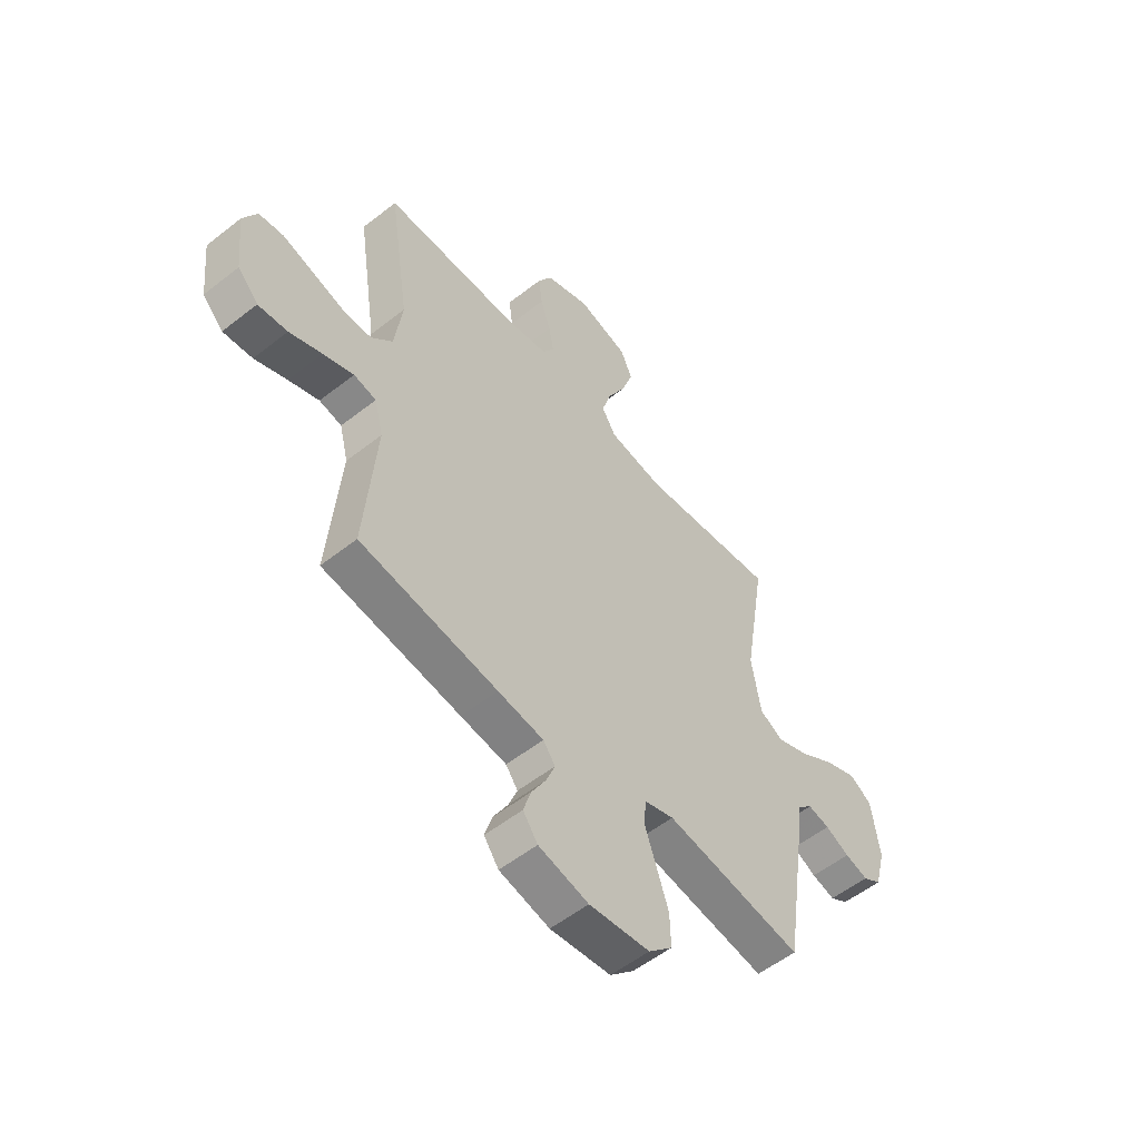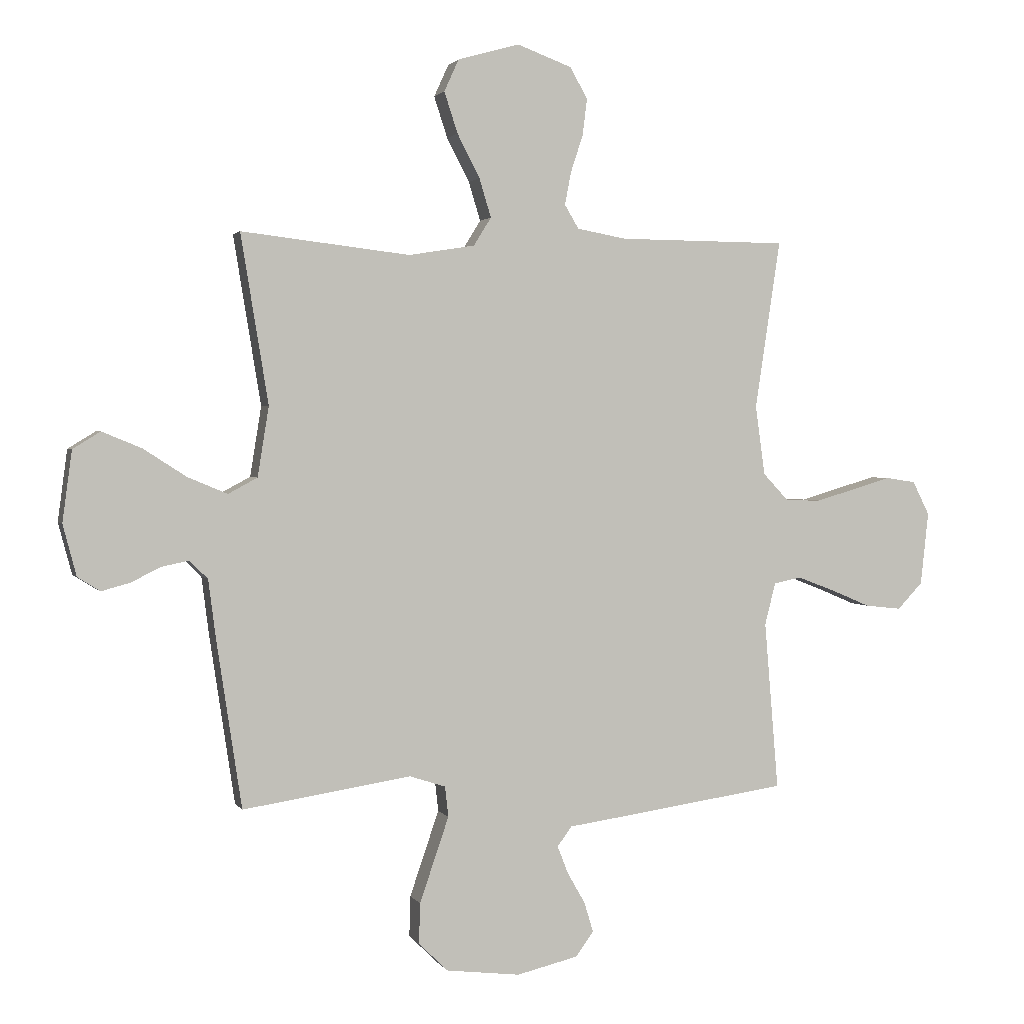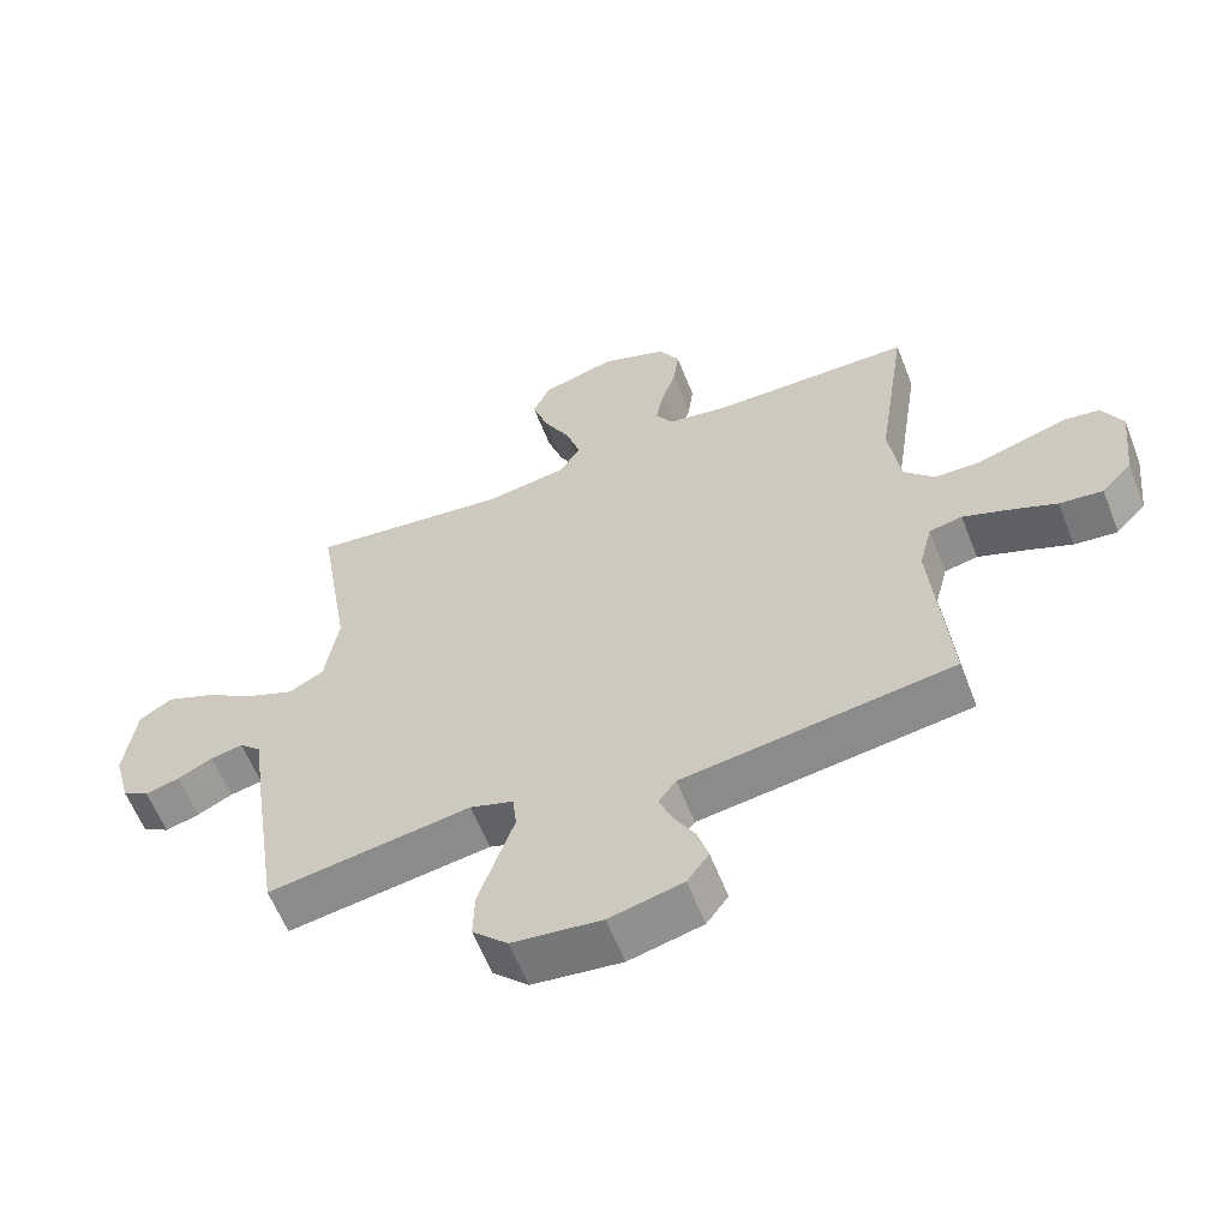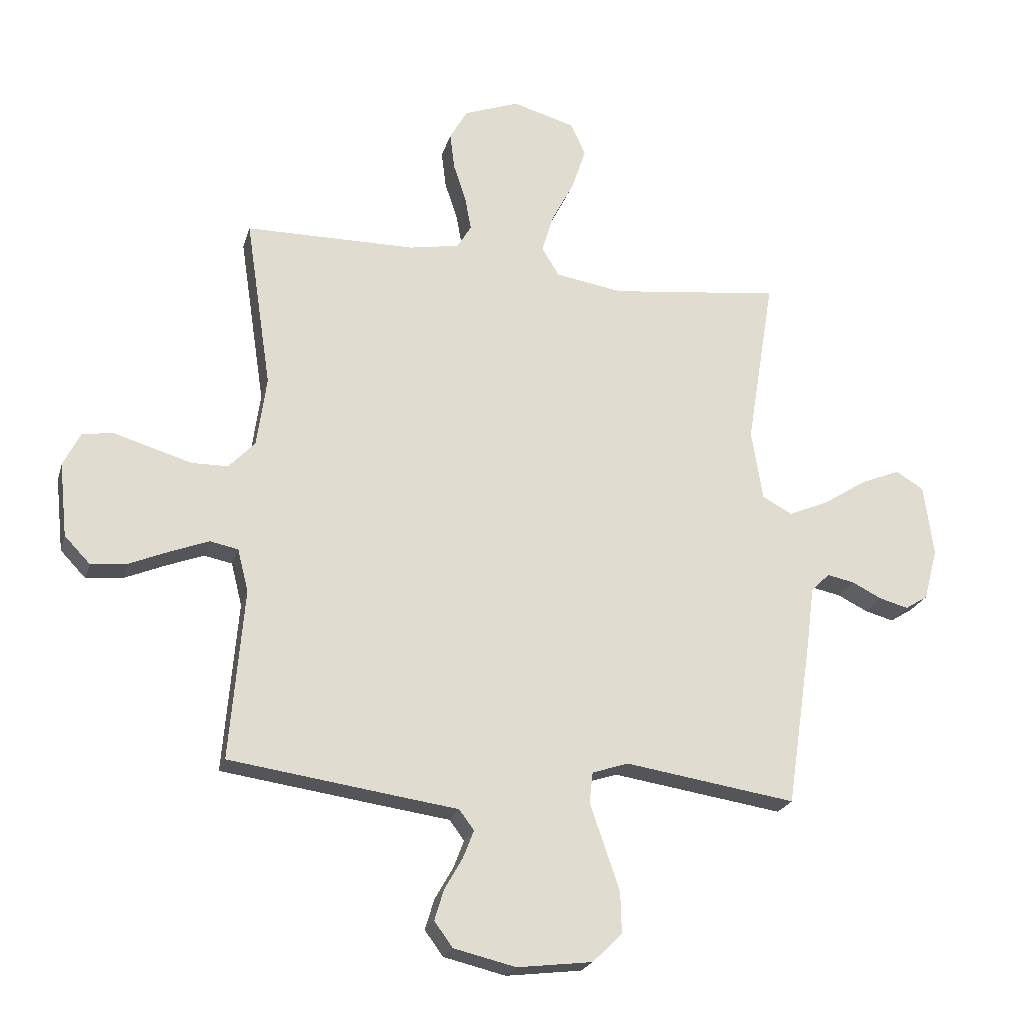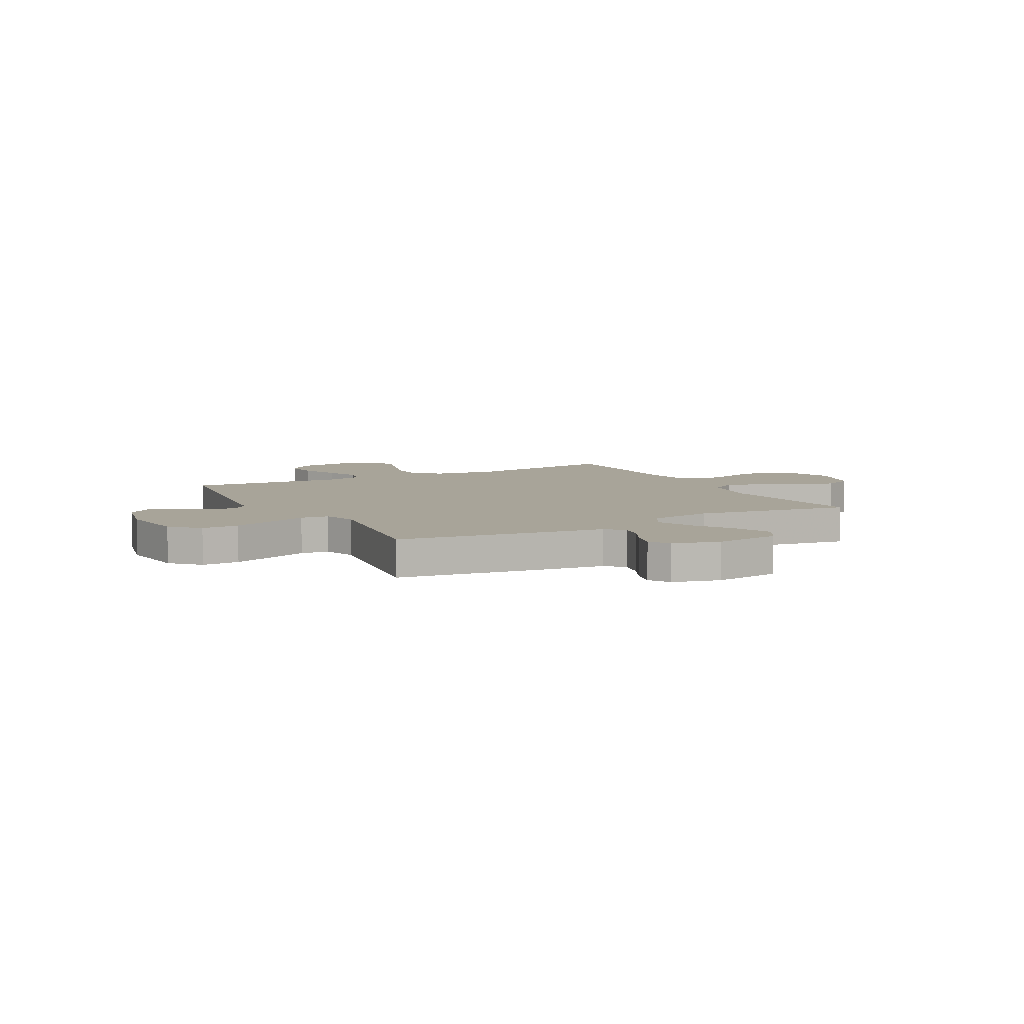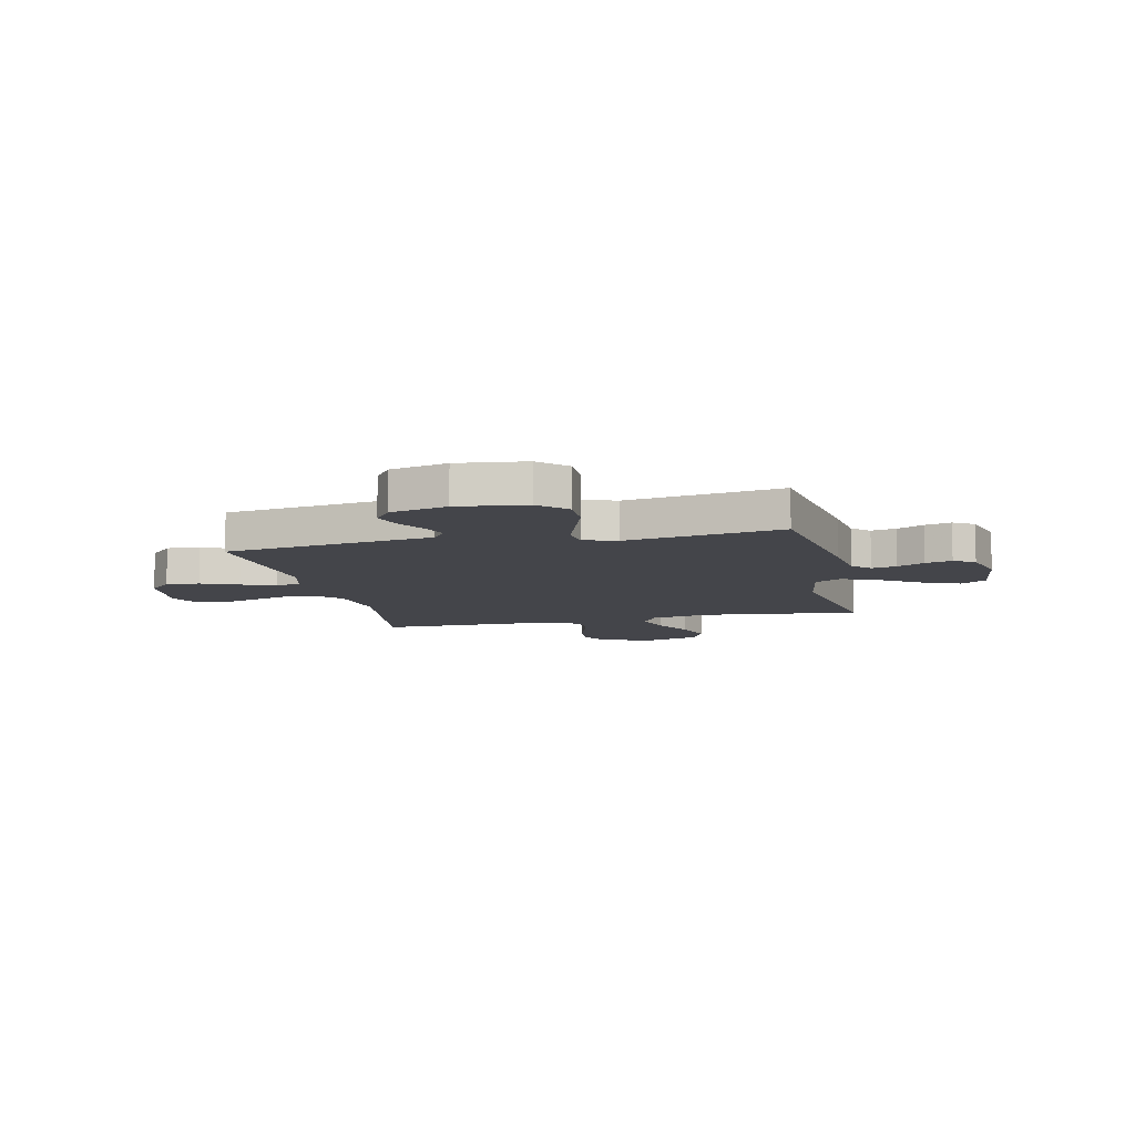
<metadata>
{"format":"obj","ext":"obj","renderer":"f3d","projection":"perspective","resolution":1024,"background":"white","views":[{"elev":-55.1,"azim":129.7,"up":"+Z"},{"elev":2.0,"azim":-16.6,"up":"+Z"},{"elev":-60.4,"azim":21.4,"up":"+Z"},{"elev":-22.4,"azim":165.2,"up":"+Z"},{"elev":7.1,"azim":-118.6,"up":"+Y"},{"elev":-9.3,"azim":-167.1,"up":"+Y"}]}
</metadata>
<code>
v 0.5 0.07 0.5
v 0.455 0.07 0.2
v 0.472 0.07 0.077
v 0.518 0.07 0.028
v 0.581 0.07 0.027
v 0.652 0.07 0.048
v 0.719 0.07 0.068
v 0.773 0.07 0.06
v 0.803 0.07 0
v 0.789 0.07 -0.13
v 0.744 0.07 -0.177
v 0.68 0.07 -0.17
v 0.609 0.07 -0.14
v 0.543 0.07 -0.115
v 0.494 0.07 -0.125
v 0.475 0.07 -0.2
v 0.5 0.07 -0.5
v 0.2 0.07 -0.543
v 0.1 0.07 -0.557
v 0.074 0.07 -0.592
v 0.093 0.07 -0.641
v 0.125 0.07 -0.697
v 0.141 0.07 -0.75
v 0.109 0.07 -0.794
v 0 0.07 -0.82
v -0.132 0.07 -0.804
v -0.184 0.07 -0.753
v -0.182 0.07 -0.681
v -0.155 0.07 -0.602
v -0.13 0.07 -0.529
v -0.136 0.07 -0.475
v -0.2 0.07 -0.454
v -0.5 0.07 -0.5
v -0.545 0.07 -0.2
v -0.558 0.07 -0.098
v -0.591 0.07 -0.066
v -0.639 0.07 -0.076
v -0.691 0.07 -0.102
v -0.742 0.07 -0.116
v -0.782 0.07 -0.091
v -0.806 0.07 0
v -0.789 0.07 0.126
v -0.74 0.07 0.156
v -0.67 0.07 0.127
v -0.594 0.07 0.078
v -0.523 0.07 0.048
v -0.471 0.07 0.076
v -0.451 0.07 0.2
v -0.5 0.07 0.5
v -0.2 0.07 0.465
v -0.082 0.07 0.484
v -0.051 0.07 0.534
v -0.072 0.07 0.603
v -0.112 0.07 0.68
v -0.136 0.07 0.753
v -0.11 0.07 0.81
v 0 0.07 0.841
v 0.097 0.07 0.805
v 0.128 0.07 0.75
v 0.12 0.07 0.685
v 0.098 0.07 0.618
v 0.087 0.07 0.56
v 0.112 0.07 0.518
v 0.2 0.07 0.502
v 0.5 0 0.5
v 0.455 0 0.2
v 0.472 0 0.077
v 0.518 0 0.028
v 0.581 0 0.027
v 0.652 0 0.048
v 0.719 0 0.068
v 0.773 0 0.06
v 0.803 0 0
v 0.789 0 -0.13
v 0.744 0 -0.177
v 0.68 0 -0.17
v 0.609 0 -0.14
v 0.543 0 -0.115
v 0.494 0 -0.125
v 0.475 0 -0.2
v 0.5 0 -0.5
v 0.2 0 -0.543
v 0.1 0 -0.557
v 0.074 0 -0.592
v 0.093 0 -0.641
v 0.125 0 -0.697
v 0.141 0 -0.75
v 0.109 0 -0.794
v 0 0 -0.82
v -0.132 0 -0.804
v -0.184 0 -0.753
v -0.182 0 -0.681
v -0.155 0 -0.602
v -0.13 0 -0.529
v -0.136 0 -0.475
v -0.2 0 -0.454
v -0.5 0 -0.5
v -0.545 0 -0.2
v -0.558 0 -0.098
v -0.591 0 -0.066
v -0.639 0 -0.076
v -0.691 0 -0.102
v -0.742 0 -0.116
v -0.782 0 -0.091
v -0.806 0 0
v -0.789 0 0.126
v -0.74 0 0.156
v -0.67 0 0.127
v -0.594 0 0.078
v -0.523 0 0.048
v -0.471 0 0.076
v -0.451 0 0.2
v -0.5 0 0.5
v -0.2 0 0.465
v -0.082 0 0.484
v -0.051 0 0.534
v -0.072 0 0.603
v -0.112 0 0.68
v -0.136 0 0.753
v -0.11 0 0.81
v 0 0 0.841
v 0.097 0 0.805
v 0.128 0 0.75
v 0.12 0 0.685
v 0.098 0 0.618
v 0.087 0 0.56
v 0.112 0 0.518
v 0.2 0 0.502
f 58 59 60 61
f 58 61 62
f 57 58 62
f 56 57 62
f 53 54 55 56
f 52 53 56 62
f 51 52 62 63
f 48 49 50
f 47 48 50 51
f 42 43 44 45
f 42 45 46
f 41 42 46
f 40 41 46
f 37 38 39 40
f 36 37 40 46
f 35 36 46 47
f 32 33 34 35
f 31 32 35 47
f 27 28 29 30
f 25 26 27 30
f 25 30 31
f 24 25 31
f 21 22 23 24
f 20 21 24 31
f 19 20 31 47
f 16 17 18 19
f 15 16 19 47
f 10 11 12 13
f 10 13 14
f 9 10 14
f 6 7 8 9
f 5 6 9 14
f 4 5 14 15
f 64 1 2
f 64 2 3
f 63 64 3
f 51 63 3
f 15 47 51
f 3 4 15 51
f 125 124 123 122
f 126 125 122
f 126 122 121
f 126 121 120
f 120 119 118 117
f 126 120 117 116
f 127 126 116 115
f 114 113 112
f 115 114 112 111
f 109 108 107 106
f 110 109 106
f 110 106 105
f 110 105 104
f 104 103 102 101
f 110 104 101 100
f 111 110 100 99
f 99 98 97 96
f 111 99 96 95
f 94 93 92 91
f 94 91 90 89
f 95 94 89
f 95 89 88
f 88 87 86 85
f 95 88 85 84
f 111 95 84 83
f 83 82 81 80
f 111 83 80 79
f 77 76 75 74
f 78 77 74
f 78 74 73
f 73 72 71 70
f 78 73 70 69
f 79 78 69 68
f 66 65 128
f 67 66 128
f 67 128 127
f 67 127 115
f 115 111 79
f 115 79 68 67
f 1 65 66 2
f 2 66 67 3
f 3 67 68 4
f 4 68 69 5
f 5 69 70 6
f 6 70 71 7
f 7 71 72 8
f 8 72 73 9
f 9 73 74 10
f 10 74 75 11
f 11 75 76 12
f 12 76 77 13
f 13 77 78 14
f 14 78 79 15
f 15 79 80 16
f 16 80 81 17
f 17 81 82 18
f 18 82 83 19
f 19 83 84 20
f 20 84 85 21
f 21 85 86 22
f 22 86 87 23
f 23 87 88 24
f 24 88 89 25
f 25 89 90 26
f 26 90 91 27
f 27 91 92 28
f 28 92 93 29
f 29 93 94 30
f 30 94 95 31
f 31 95 96 32
f 32 96 97 33
f 33 97 98 34
f 34 98 99 35
f 35 99 100 36
f 36 100 101 37
f 37 101 102 38
f 38 102 103 39
f 39 103 104 40
f 40 104 105 41
f 41 105 106 42
f 42 106 107 43
f 43 107 108 44
f 44 108 109 45
f 45 109 110 46
f 46 110 111 47
f 47 111 112 48
f 48 112 113 49
f 49 113 114 50
f 50 114 115 51
f 51 115 116 52
f 52 116 117 53
f 53 117 118 54
f 54 118 119 55
f 55 119 120 56
f 56 120 121 57
f 57 121 122 58
f 58 122 123 59
f 59 123 124 60
f 60 124 125 61
f 61 125 126 62
f 62 126 127 63
f 63 127 128 64
f 64 128 65 1

</code>
